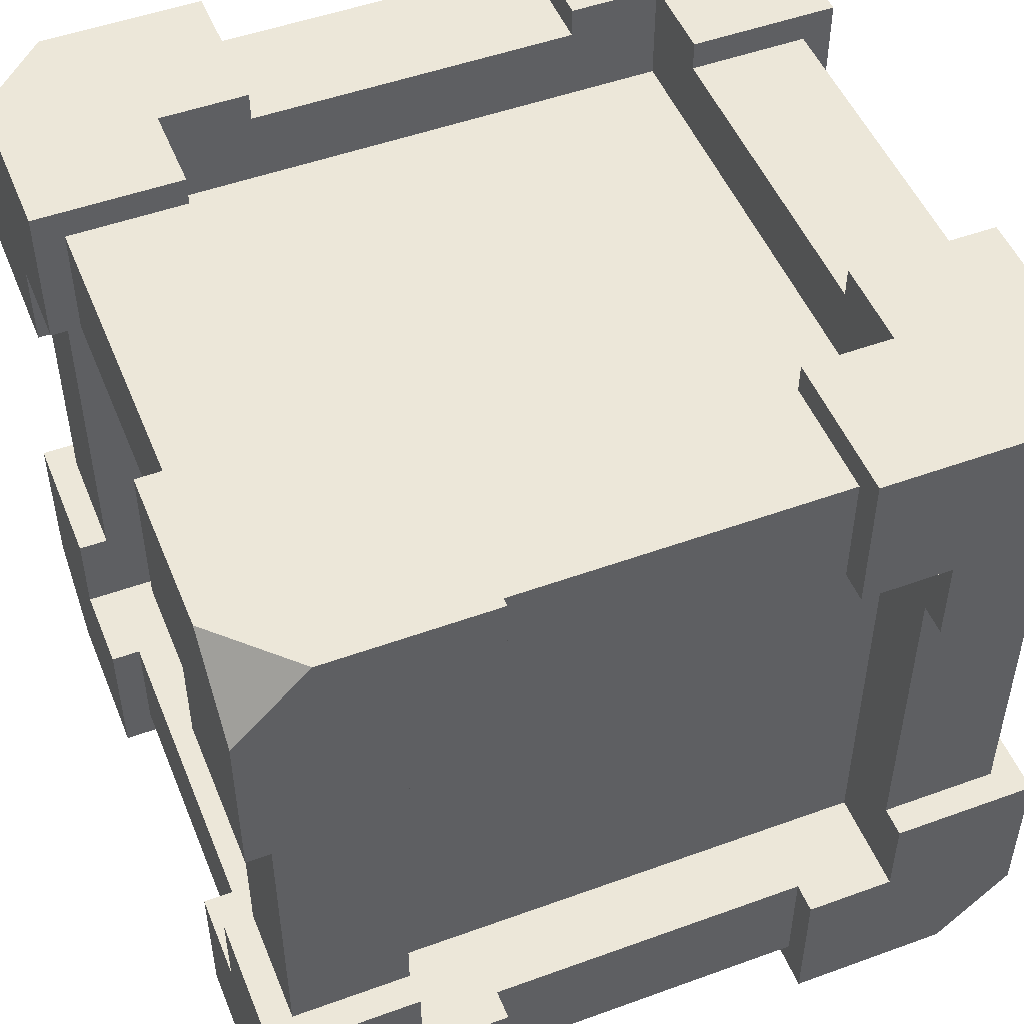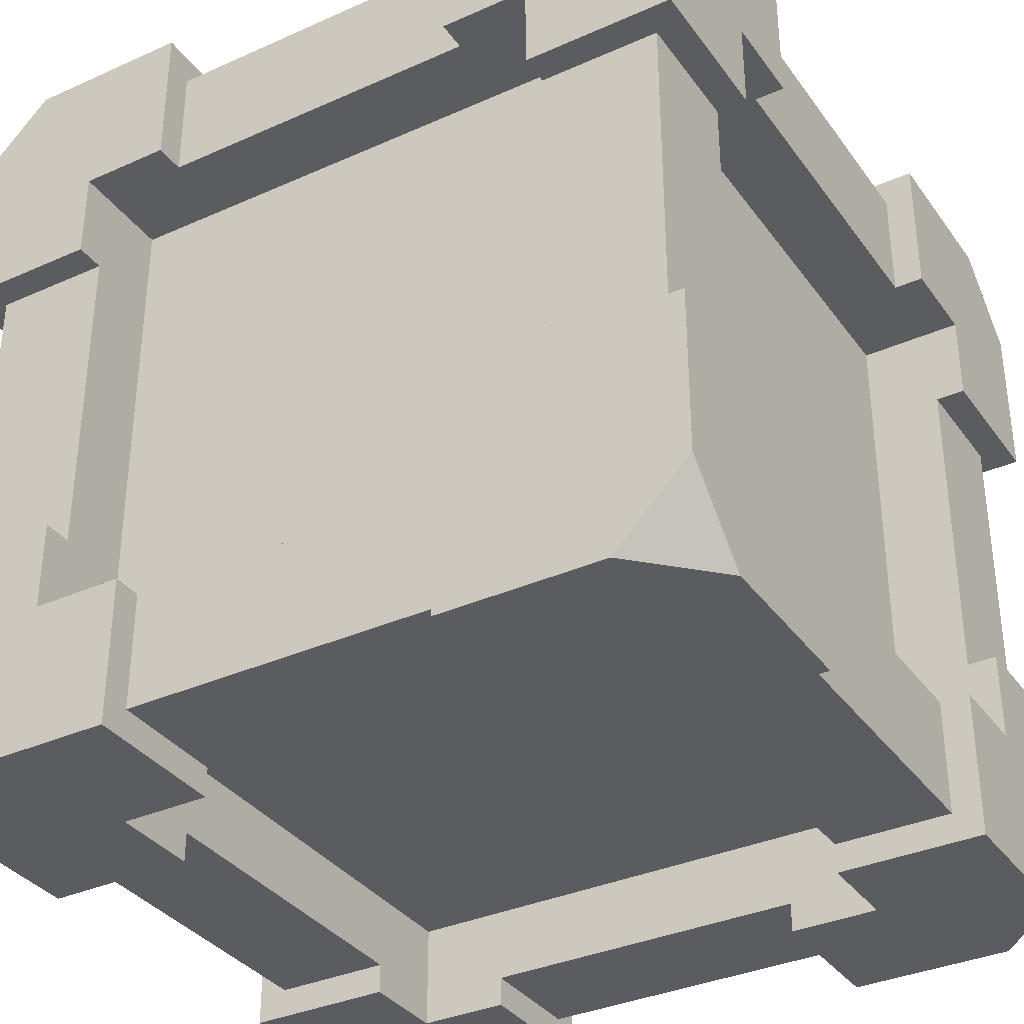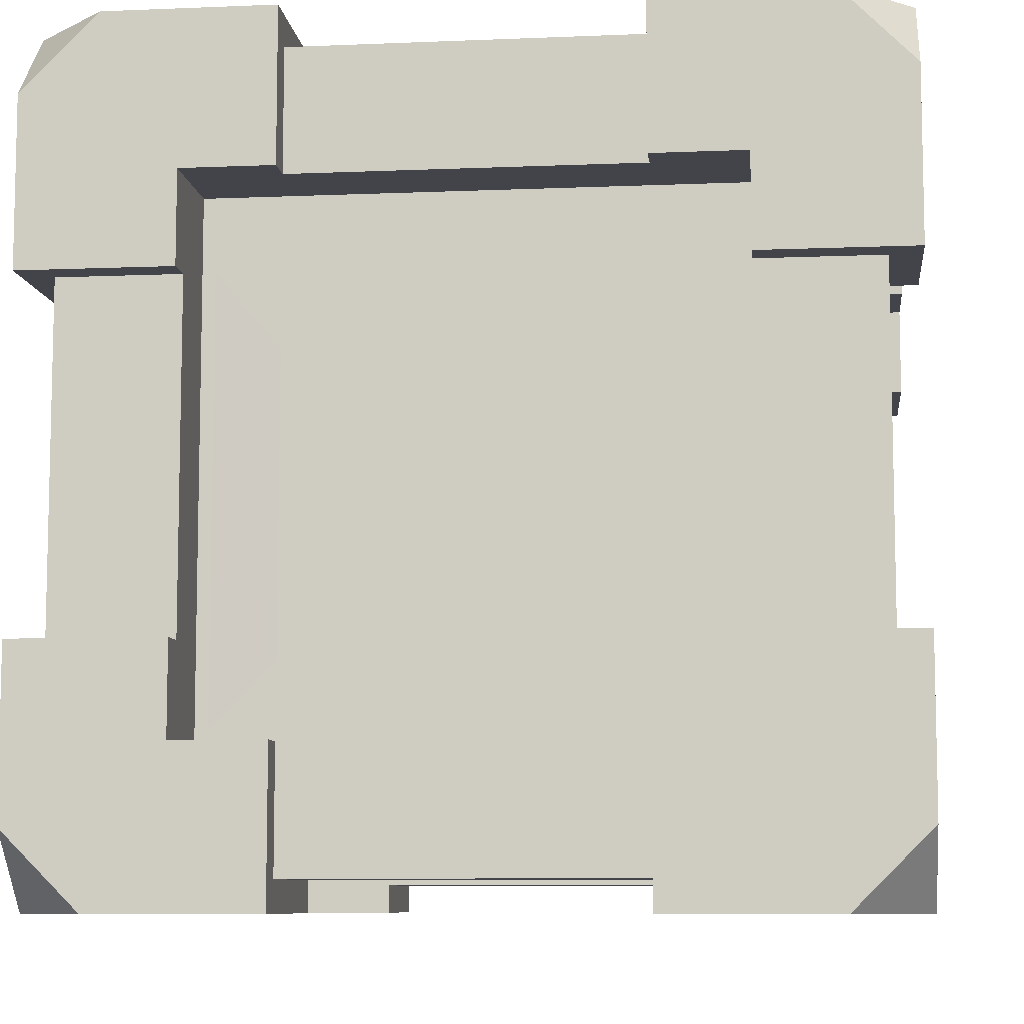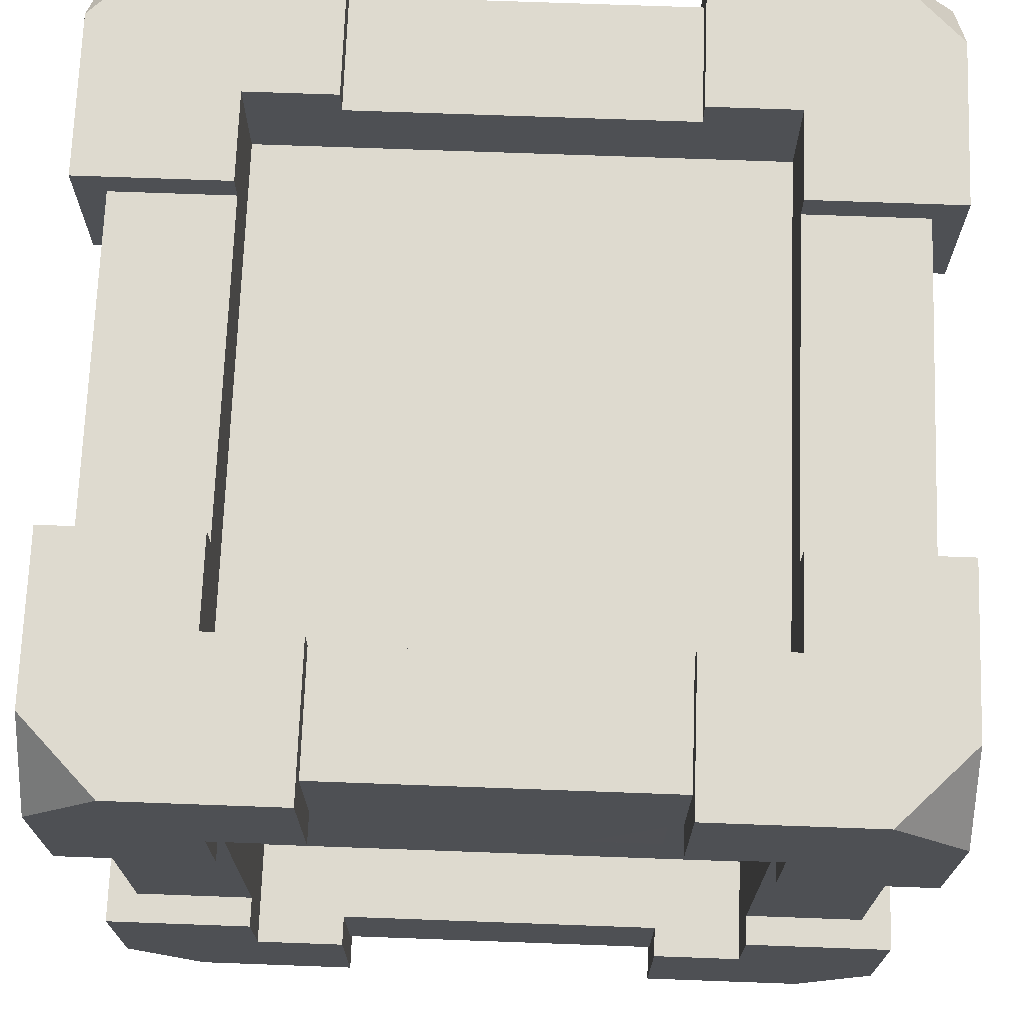
<metadata>
{"format":"obj","ext":"obj","renderer":"f3d","projection":"perspective","resolution":1024,"background":"white","views":[{"elev":50.0,"azim":158.2,"up":"+Z"},{"elev":-35.0,"azim":-149.2,"up":"+Z"},{"elev":-8.5,"azim":6.5,"up":"+Z"},{"elev":71.0,"azim":-87.9,"up":"+Z"}]}
</metadata>
<code>
o crateItemStrong
v 2.16 1.275 -1.365
v 2.16 0.3975 -2.16
v 2.16 1.275 -2.16
v 2.16 0 -1.762
v 2.16 0.7951 -1.365
v 2.16 0 -0.8849
v 2.16 0.7951 -0.8849
v 0.8849 0 -2.16
v 0.8849 0.16 -2
v 0.8849 0.7951 -2.16
v 0.8849 0 -1.365
v 0.8849 0.16 -1.365
v 0.8849 0.7951 -2
v 1.762 0 -2.16
v 1.365 0.7951 -2.16
v 1.365 1.275 -2.16
v 1.365 0 -0.8849
v 1.365 0 -1.365
v 1.365 -0 1.365
v 1.365 0.16 0.8849
v 1.365 -0 0.8849
v 1.365 0.56 1.365
v 1.365 0.16 -0.8849
v 1.365 0.56 -1.365
v 1.365 0.7951 -1.6
v 1.365 1.275 -2
v 1.365 3.045 -2
v 1.365 3.525 -1.6
v 1.365 3.525 -2.16
v 1.365 3.045 -2.16
v 2 0.7951 -0.8849
v 1.6 0.7951 -1.365
v 2 0.7951 0.8849
v 1.6 0.7951 1.365
v 2.16 0.7951 1.365
v 2.16 0.7951 0.8849
v 2 1.275 -2
v 2 1.275 -1.365
v 2 0.16 -0.8849
v 2.16 3.525 -1.365
v 2 3.045 -1.365
v 2.16 3.045 -1.365
v 1.6 3.525 -1.365
v 0.8849 3.525 -2
v -1.365 3.525 -1.6
v -0.8849 3.525 -2
v -0.8849 3.525 -2.16
v -1.365 3.525 -2.16
v 0.8849 3.525 -2.16
v 0.8849 4.32 -2.16
v 0.8849 4.16 -2
v 0.8849 4.32 -1.365
v 0.8849 4.16 -1.365
v 2 3.045 -2
v 2.16 3.045 -2.16
v 2.16 4.32 -0.8849
v 2 3.525 -0.8849
v 2.16 3.525 -0.8849
v 2 4.16 -0.8849
v 1.365 4.16 -0.8849
v 1.365 4.32 -0.8849
v 2 1.275 1.365
v 1.6 3.525 1.365
v 2 3.045 1.365
v 2.16 3.045 1.365
v 2.16 3.525 1.365
v 2.16 1.275 1.365
v 0.8849 -0 2.16
v 0.8849 0.16 1.365
v 0.8849 -0 1.365
v 0.8849 0.16 2
v 0.8849 0.7951 2
v 0.8849 0.7951 2.16
v 1.762 -0 2.16
v 2.16 -0 1.762
v 2.16 0.3975 2.16
v 2.16 1.275 2.16
v 1.365 0.7951 2.16
v 1.365 1.275 2.16
v 1.365 1.275 2
v 1.365 0.7951 1.6
v 1.365 3.045 2
v 1.365 3.525 1.6
v 1.365 3.525 2.16
v 1.365 3.045 2.16
v -2.16 0 -1.762
v -2.16 0.3975 -2.16
v -1.762 0 -2.16
v 2 0.16 0.8849
v 2.16 -0 0.8849
v 2.16 3.525 0.8849
v 2 3.525 0.8849
v -1.365 0.7951 1.6
v -0.8849 0.7951 2
v -1.365 0.7951 2.16
v -0.8849 0.7951 2.16
v 2.16 4.32 -1.762
v 1.762 4.32 -2.16
v 1.365 4.32 -1.365
v 1.365 3.76 -1.365
v -1.365 3.76 -1.365
v -0.8849 4.16 -1.365
v -1.365 4.32 -1.365
v -0.8849 4.32 -1.365
v 2.16 3.922 -2.16
v -0.8849 4.16 -2
v -1.6 0.7951 -1.365
v -2 1.275 -1.365
v -2.16 0.7951 -1.365
v -1.6 3.525 -1.365
v -2 3.045 -1.365
v -2.16 3.045 -1.365
v -2.16 3.525 -1.365
v -2.16 1.275 -1.365
v -0.8849 0.16 -1.365
v -1.365 0.56 -1.365
v -1.365 0 -1.365
v -0.8849 0 -1.365
v -1.365 0.7951 -1.6
v -0.8849 0.7951 -2
v -0.8849 0.7951 -2.16
v -1.365 0.7951 -2.16
v 1.762 4.32 2.16
v 2.16 3.922 2.16
v 2.16 4.32 1.762
v 2 3.045 2
v 2 1.275 2
v -2.16 1.275 -2.16
v -1.365 1.275 -2.16
v -0.8849 0 -2.16
v 2.16 3.045 2.16
v 0.8849 3.525 2.16
v 0.8849 4.32 2.16
v 1.365 3.76 1.365
v 1.365 4.16 0.8849
v 1.365 4.32 0.8849
v 1.365 4.32 1.365
v -1.365 3.045 -2.16
v -1.365 3.045 -2
v -1.365 1.275 -2
v -0.8849 0.16 -2
v -1.365 0.56 1.365
v -0.8849 -0 1.365
v -1.365 -0 1.365
v -0.8849 0.16 1.365
v -1.365 0.16 -0.8849
v -1.365 0.16 0.8849
v -1.365 -0 0.8849
v -1.365 0 -0.8849
v 2.16 4.32 0.8849
v 0.8849 4.32 1.365
v -1.365 3.76 1.365
v -0.8849 4.16 1.365
v -1.365 4.32 1.365
v -0.8849 4.32 1.365
v 0.8849 4.16 1.365
v -2.16 0 -0.8849
v -2.16 0.7951 -0.8849
v -1.365 3.525 2.16
v -0.8849 3.525 2
v -0.8849 3.525 2.16
v -1.365 3.525 1.6
v 0.8849 3.525 2
v 0.8849 4.16 2
v 2 4.16 0.8849
v -2 1.275 -2
v -2 0.7951 -0.8849
v -1.6 0.7951 1.365
v -2 0.7951 0.8849
v -2.16 0.7951 1.365
v -2.16 0.7951 0.8849
v -2 0.16 -0.8849
v -2 0.16 0.8849
v -2 3.045 -2
v -2.16 3.045 -2.16
v -0.8849 0.16 2
v -2.16 -0 1.762
v -2.16 -0 0.8849
v -2.16 1.275 1.365
v -2.16 1.275 2.16
v -2.16 0.3975 2.16
v -1.762 -0 2.16
v -0.8849 -0 2.16
v -1.365 1.275 2.16
v -1.365 4.32 -0.8849
v -2 4.16 -0.8849
v -1.365 4.16 -0.8849
v -2.16 4.32 -0.8849
v -2.16 3.525 -0.8849
v -2 3.525 -0.8849
v -0.8849 4.32 -2.16
v -1.762 4.32 -2.16
v -2.16 4.32 -1.762
v -1.365 4.16 0.8849
v -1.365 4.32 0.8849
v -1.365 3.045 2
v -1.365 3.045 2.16
v -1.365 1.275 2
v -2.16 3.922 -2.16
v -2.16 3.525 1.365
v -2 3.045 1.365
v -2.16 3.045 1.365
v -1.6 3.525 1.365
v -2 1.275 1.365
v -2 1.275 2
v -2 3.525 0.8849
v -2.16 3.525 0.8849
v -2 4.16 0.8849
v -2 3.045 2
v -0.8849 4.16 2
v -2.16 3.045 2.16
v -0.8849 4.32 2.16
v -2.16 4.32 1.762
v -2.16 3.922 2.16
v -2.16 4.32 0.8849
v -1.762 4.32 2.16
v 0.9649 3.76 -0.9649
v 0.8849 3.76 -0.9649
v -0.8849 3.76 -0.9649
v -0.9649 3.76 -0.9649
v -0.9649 3.76 -0.8849
v -0.9649 3.76 0.8849
v 0.9649 3.76 0.9649
v 0.9649 3.76 -0.8849
v 0.9649 3.76 0.8849
v -0.9649 3.76 0.9649
v 0.9649 1.195 1.6
v -0.9649 1.195 1.6
v 0.9649 1.275 1.6
v 0.9649 3.045 1.6
v 0.9649 3.125 1.6
v 0.8849 3.125 1.6
v -0.8849 3.125 1.6
v -0.9649 3.125 1.6
v -0.9649 1.275 1.6
v -0.9649 3.045 1.6
v 0.9649 0.56 0.9649
v 0.8849 0.56 0.9649
v -0.8849 0.56 0.9649
v -0.9649 0.56 0.9649
v -0.9649 0.56 0.8849
v -0.9649 0.56 -0.8849
v 0.9649 0.56 0.8849
v 0.9649 0.56 -0.9649
v -0.9649 0.56 -0.9649
v 1.6 3.125 -0.9649
v 1.6 3.045 -0.9649
v 1.6 3.125 -0.8849
v 1.6 3.125 0.8849
v 1.6 3.125 0.9649
v 1.6 3.045 0.9649
v 1.6 1.275 0.9649
v 1.6 1.195 0.9649
v 1.6 1.195 -0.9649
v -0.9649 1.195 -1.6
v -0.9649 1.275 -1.6
v -0.9649 3.045 -1.6
v -0.9649 3.125 -1.6
v -0.8849 3.125 -1.6
v 0.8849 3.125 -1.6
v 0.9649 3.125 -1.6
v 0.9649 1.195 -1.6
v -0.8849 1.195 -1.6
v 0.9649 3.045 -1.6
v -1.6 1.195 -0.9649
v -1.6 1.195 0.9649
v -1.6 1.275 0.9649
v -1.6 3.045 0.9649
v -1.6 3.125 -0.9649
v -1.6 1.275 -0.9649
v -1.6 3.045 -0.9649
v -1.6 3.125 -0.8849
v -1.6 3.125 0.8849
v -1.6 3.125 0.9649
f 1 2 3
f 2 1 4
f 4 1 5
f 4 5 6
f 6 5 7
f 8 9 10
f 9 8 11
f 9 11 12
f 13 10 9
f 10 14 8
f 14 10 2
f 2 10 15
f 2 15 3
f 3 15 16
f 17 4 6
f 4 17 14
f 14 17 18
f 14 18 8
f 8 18 11
f 2 4 14
f 19 20 21
f 22 20 19
f 22 23 20
f 24 23 22
f 24 17 23
f 17 24 18
f 25 16 15
f 16 25 26
f 26 25 27
f 28 27 25
f 29 27 28
f 27 29 30
f 5 31 7
f 31 5 32
f 31 32 33
f 34 33 32
f 35 33 34
f 33 35 36
f 16 37 3
f 37 16 26
f 38 3 37
f 3 38 1
f 6 39 17
f 39 6 7
f 39 7 31
f 23 17 39
f 40 41 42
f 43 41 40
f 43 38 41
f 32 38 43
f 32 1 38
f 1 32 5
f 28 44 29
f 44 28 45
f 44 45 46
f 46 45 47
f 47 45 48
f 49 29 44
f 44 50 49
f 50 44 51
f 50 51 52
f 52 51 53
f 27 37 26
f 37 27 54
f 41 37 54
f 37 41 38
f 41 55 42
f 55 41 54
f 55 54 30
f 30 54 27
f 56 57 58
f 57 56 59
f 59 56 60
f 60 56 61
f 34 62 35
f 62 34 63
f 62 63 64
f 64 63 65
f 65 63 66
f 67 35 62
f 68 69 70
f 69 68 71
f 71 68 72
f 72 68 73
f 74 75 76
f 77 78 76
f 78 77 79
f 73 76 78
f 68 76 73
f 76 68 74
f 78 80 81
f 80 78 79
f 82 81 80
f 82 83 81
f 83 82 84
f 84 82 85
f 86 87 88
f 20 39 89
f 39 20 23
f 68 19 74
f 19 68 70
f 21 74 19
f 90 74 21
f 74 90 75
f 63 91 66
f 91 63 92
f 92 63 57
f 43 57 63
f 40 57 43
f 57 40 58
f 81 72 78
f 72 81 93
f 72 93 94
f 94 93 95
f 95 96 94
f 73 78 72
f 97 61 56
f 61 97 98
f 61 98 99
f 99 98 50
f 99 50 52
f 100 53 101
f 53 100 99
f 53 99 52
f 102 101 53
f 101 102 103
f 103 102 104
f 50 29 49
f 29 50 105
f 105 50 98
f 55 29 105
f 29 55 30
f 56 40 97
f 40 56 58
f 42 97 40
f 55 97 42
f 97 55 105
f 33 39 31
f 39 33 89
f 97 105 98
f 106 44 46
f 44 106 51
f 77 35 67
f 35 77 75
f 75 77 76
f 90 35 75
f 35 90 36
f 107 108 109
f 108 107 110
f 108 110 111
f 111 110 112
f 112 110 113
f 114 109 108
f 24 11 18
f 11 24 12
f 12 24 115
f 116 115 24
f 117 115 116
f 115 117 118
f 10 13 15
f 13 25 15
f 25 13 119
f 119 13 120
f 119 120 121
f 119 121 122
f 123 124 125
f 126 80 127
f 80 126 82
f 128 122 87
f 122 128 129
f 121 87 122
f 130 87 121
f 87 130 88
f 124 85 131
f 85 124 84
f 84 124 132
f 132 124 133
f 133 124 123
f 134 60 100
f 60 134 135
f 135 134 136
f 136 134 137
f 61 100 60
f 100 61 99
f 45 138 48
f 138 45 139
f 139 45 140
f 119 140 45
f 122 140 119
f 140 122 129
f 115 9 12
f 9 115 141
f 142 143 144
f 143 142 145
f 145 142 69
f 22 69 142
f 19 69 22
f 69 19 70
f 116 146 117
f 146 116 142
f 146 142 147
f 144 147 142
f 147 144 148
f 149 117 146
f 136 125 150
f 125 136 123
f 123 136 137
f 123 137 133
f 133 137 151
f 152 153 134
f 153 152 154
f 153 154 155
f 156 134 153
f 134 156 137
f 137 156 151
f 157 109 86
f 109 157 158
f 114 86 109
f 128 86 114
f 86 128 87
f 126 62 64
f 62 126 127
f 159 160 161
f 162 160 159
f 162 163 160
f 83 163 162
f 83 132 163
f 132 83 84
f 132 164 163
f 133 164 132
f 151 164 133
f 164 151 156
f 20 90 21
f 90 20 89
f 89 36 90
f 36 89 33
f 60 165 59
f 165 60 135
f 125 91 150
f 91 125 66
f 66 125 65
f 65 125 131
f 131 125 124
f 131 126 65
f 126 131 85
f 126 85 82
f 64 65 126
f 165 57 59
f 57 165 92
f 120 130 121
f 130 120 141
f 130 141 118
f 118 141 115
f 62 77 67
f 77 62 127
f 77 127 79
f 79 127 80
f 129 166 140
f 166 129 128
f 166 128 108
f 108 128 114
f 157 117 149
f 117 157 88
f 88 157 86
f 130 117 88
f 117 130 118
f 107 167 168
f 167 107 109
f 167 109 158
f 169 168 167
f 168 169 170
f 170 169 171
f 146 157 149
f 157 146 172
f 172 158 157
f 158 172 167
f 136 165 135
f 150 165 136
f 91 165 150
f 165 91 92
f 51 102 53
f 102 51 106
f 173 167 172
f 167 173 169
f 112 174 111
f 175 174 112
f 138 174 175
f 174 138 139
f 72 176 71
f 176 72 94
f 177 171 178
f 171 177 170
f 170 177 179
f 179 177 180
f 180 177 181
f 96 182 183
f 182 96 181
f 181 96 95
f 181 95 180
f 180 95 184
f 185 186 187
f 188 186 185
f 189 186 188
f 186 189 190
f 191 103 104
f 103 191 192
f 188 103 192
f 103 188 185
f 188 192 193
f 174 140 166
f 140 174 139
f 108 174 166
f 174 108 111
f 176 69 71
f 69 176 145
f 154 194 195
f 194 154 152
f 152 187 194
f 101 187 152
f 101 185 187
f 185 101 103
f 147 172 146
f 172 147 173
f 191 106 47
f 106 191 104
f 106 104 102
f 46 47 106
f 181 177 182
f 159 196 162
f 196 159 197
f 198 162 196
f 198 93 162
f 93 198 95
f 95 198 184
f 193 192 199
f 112 199 175
f 199 112 193
f 193 112 113
f 193 113 188
f 188 113 189
f 96 176 94
f 183 176 96
f 143 176 183
f 176 143 145
f 200 201 202
f 203 201 200
f 203 204 201
f 168 204 203
f 168 179 204
f 179 168 170
f 178 173 148
f 173 178 171
f 148 173 147
f 173 171 169
f 182 143 183
f 143 182 144
f 144 182 148
f 148 182 178
f 178 182 177
f 179 205 204
f 205 179 180
f 180 198 205
f 198 180 184
f 203 206 110
f 206 203 200
f 206 200 207
f 190 110 206
f 110 190 113
f 113 190 189
f 199 138 175
f 138 199 48
f 48 199 47
f 47 199 191
f 191 199 192
f 206 186 190
f 186 206 208
f 196 205 198
f 205 196 209
f 186 194 187
f 194 186 208
f 205 201 204
f 201 205 209
f 164 160 163
f 160 164 210
f 153 164 156
f 164 153 210
f 211 196 197
f 196 211 209
f 209 211 201
f 201 211 202
f 155 210 153
f 210 155 212
f 210 212 160
f 160 212 161
f 211 200 202
f 200 211 213
f 213 211 214
f 215 200 213
f 200 215 207
f 155 216 212
f 216 155 154
f 216 154 195
f 216 195 215
f 216 215 213
f 212 159 161
f 159 212 214
f 214 212 216
f 211 159 214
f 159 211 197
f 213 214 216
f 215 206 207
f 206 215 208
f 195 208 215
f 208 195 194
f 120 9 141
f 9 120 13
f 100 217 134
f 217 100 101
f 217 101 218
f 218 101 219
f 219 101 220
f 220 101 221
f 221 101 222
f 223 134 217
f 134 223 152
f 152 222 101
f 223 217 224
f 223 224 225
f 152 223 226
f 152 226 222
f 81 227 228
f 227 81 83
f 227 83 229
f 229 83 230
f 230 83 231
f 231 83 232
f 232 83 233
f 233 83 234
f 228 93 81
f 93 228 162
f 162 234 83
f 162 228 235
f 162 235 236
f 162 236 234
f 22 237 24
f 237 22 142
f 237 142 238
f 238 142 239
f 239 142 240
f 240 142 241
f 241 142 242
f 243 24 237
f 244 24 243
f 24 244 116
f 116 242 142
f 116 244 245
f 116 245 242
f 43 246 247
f 246 43 63
f 246 63 248
f 248 63 249
f 249 63 250
f 250 63 251
f 251 63 252
f 252 63 253
f 254 43 247
f 254 32 43
f 32 254 34
f 34 254 253
f 34 253 63
f 45 255 119
f 255 45 256
f 256 45 257
f 257 45 258
f 258 45 259
f 259 45 260
f 260 45 261
f 262 119 255
f 262 25 119
f 25 262 28
f 28 261 45
f 262 255 263
f 28 262 264
f 28 264 261
f 107 265 110
f 265 107 168
f 265 168 266
f 266 168 267
f 267 168 268
f 269 110 265
f 110 269 203
f 203 268 168
f 269 265 270
f 269 270 271
f 203 269 272
f 203 272 273
f 203 273 274
f 203 274 268
f 266 270 265
f 270 266 271
f 271 266 269
f 269 266 272
f 272 266 273
f 273 266 267
f 273 267 274
f 274 267 268
f 227 235 228
f 235 227 229
f 235 229 236
f 236 229 230
f 236 230 231
f 236 231 232
f 236 232 234
f 234 232 233
f 246 254 247
f 254 246 253
f 253 246 248
f 253 248 249
f 253 249 250
f 253 250 251
f 253 251 252
f 256 263 255
f 263 256 262
f 262 256 264
f 264 256 257
f 264 257 258
f 264 258 261
f 261 258 259
f 261 259 260
f 218 224 217
f 224 218 225
f 225 218 223
f 223 218 226
f 226 218 219
f 226 219 220
f 226 220 221
f 226 221 222
f 238 243 237
f 243 238 244
f 244 238 245
f 245 238 239
f 245 239 241
f 241 239 240
f 245 241 242

</code>
